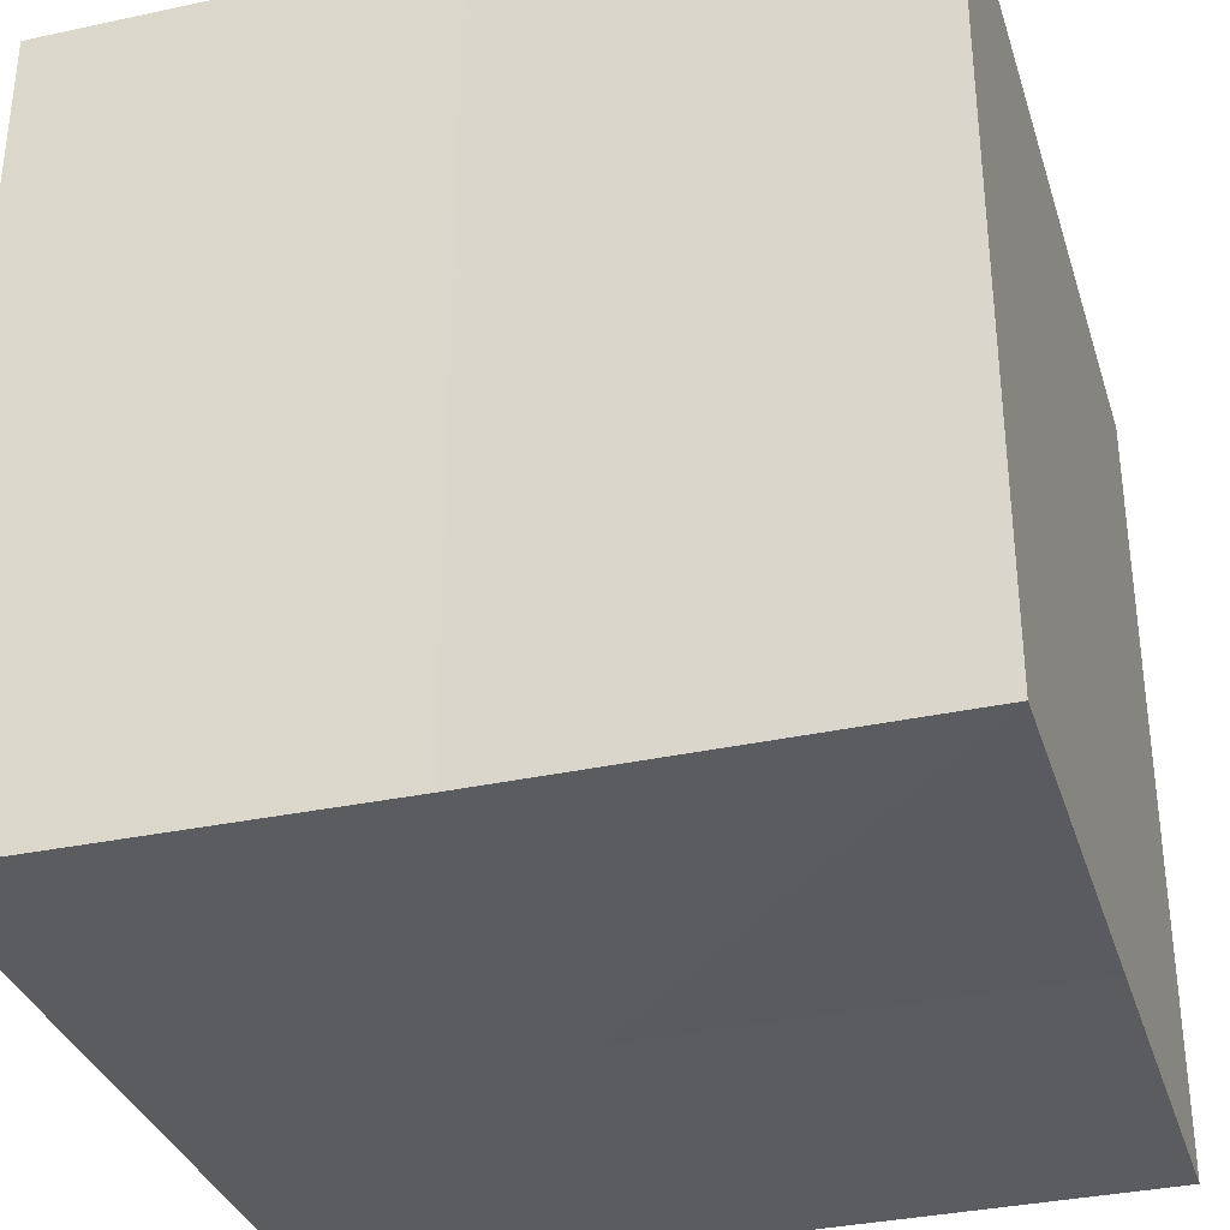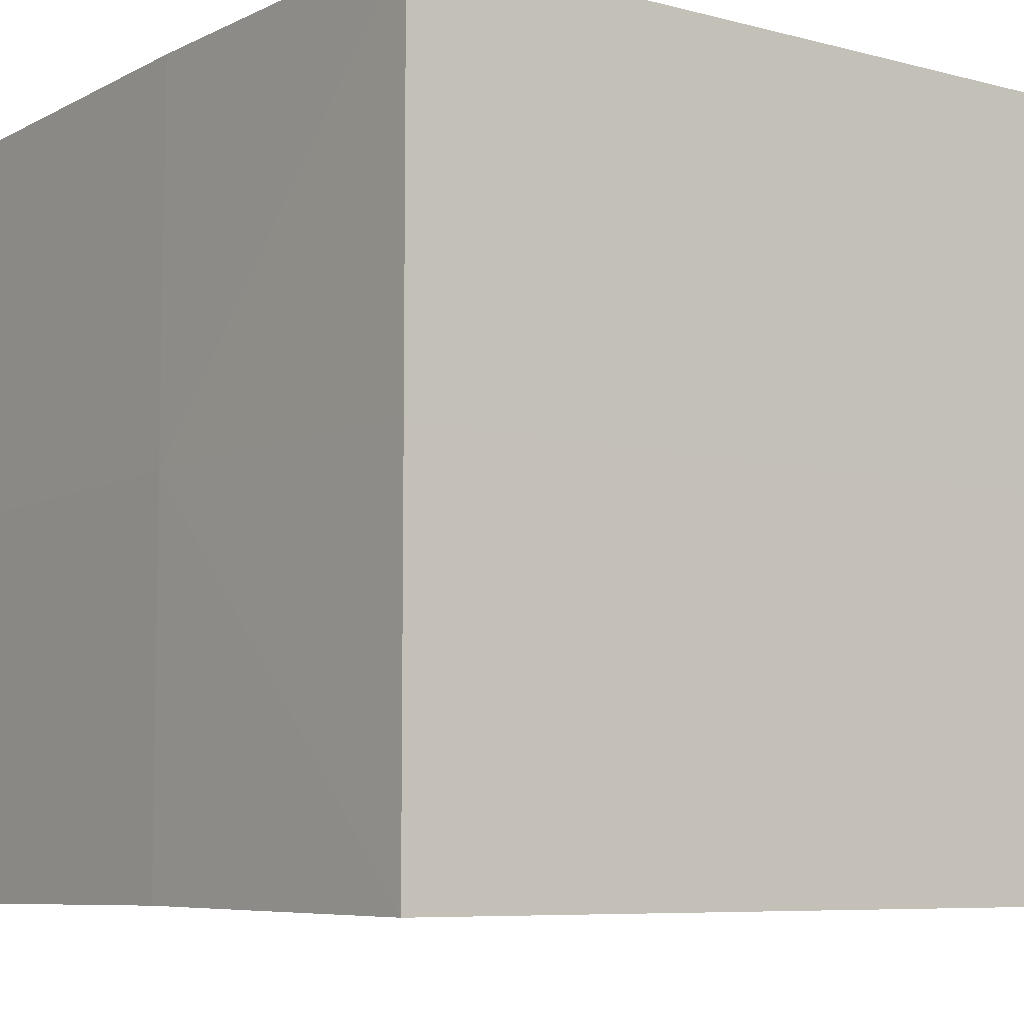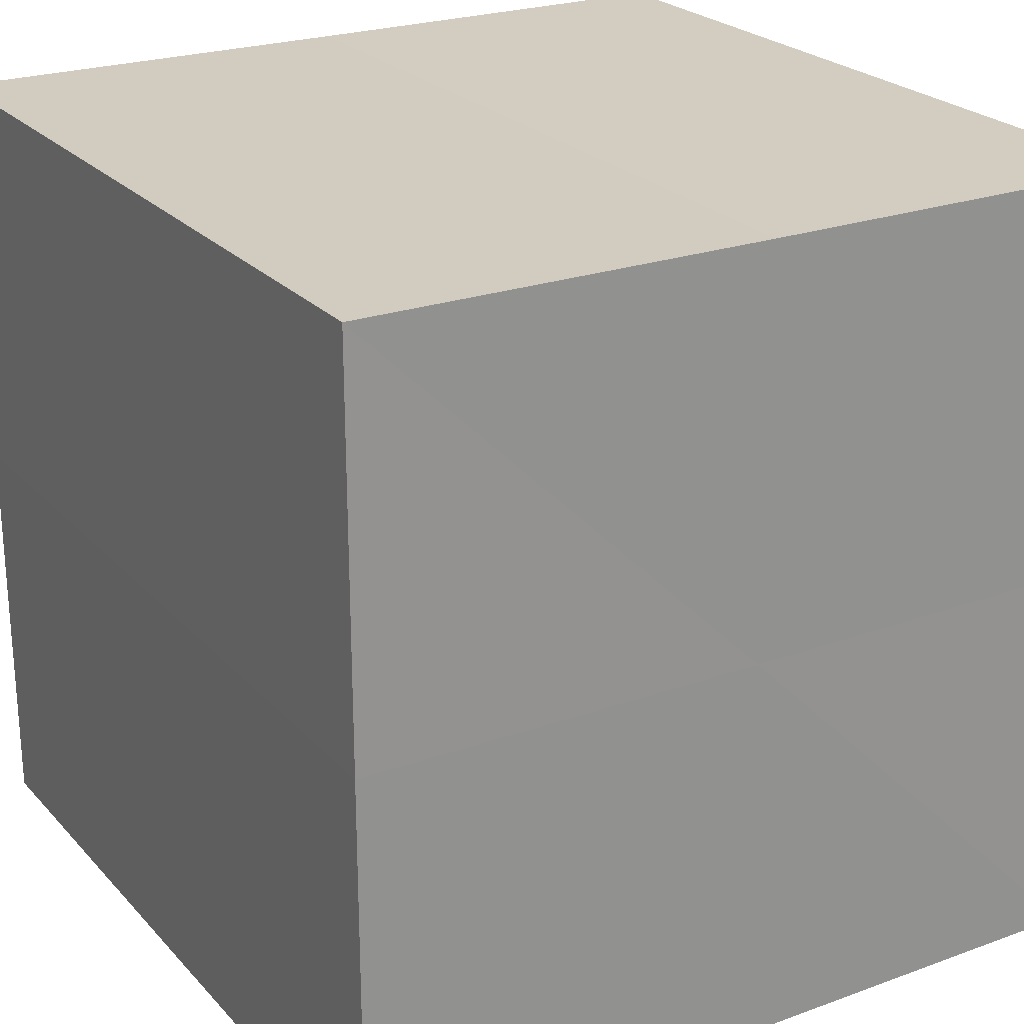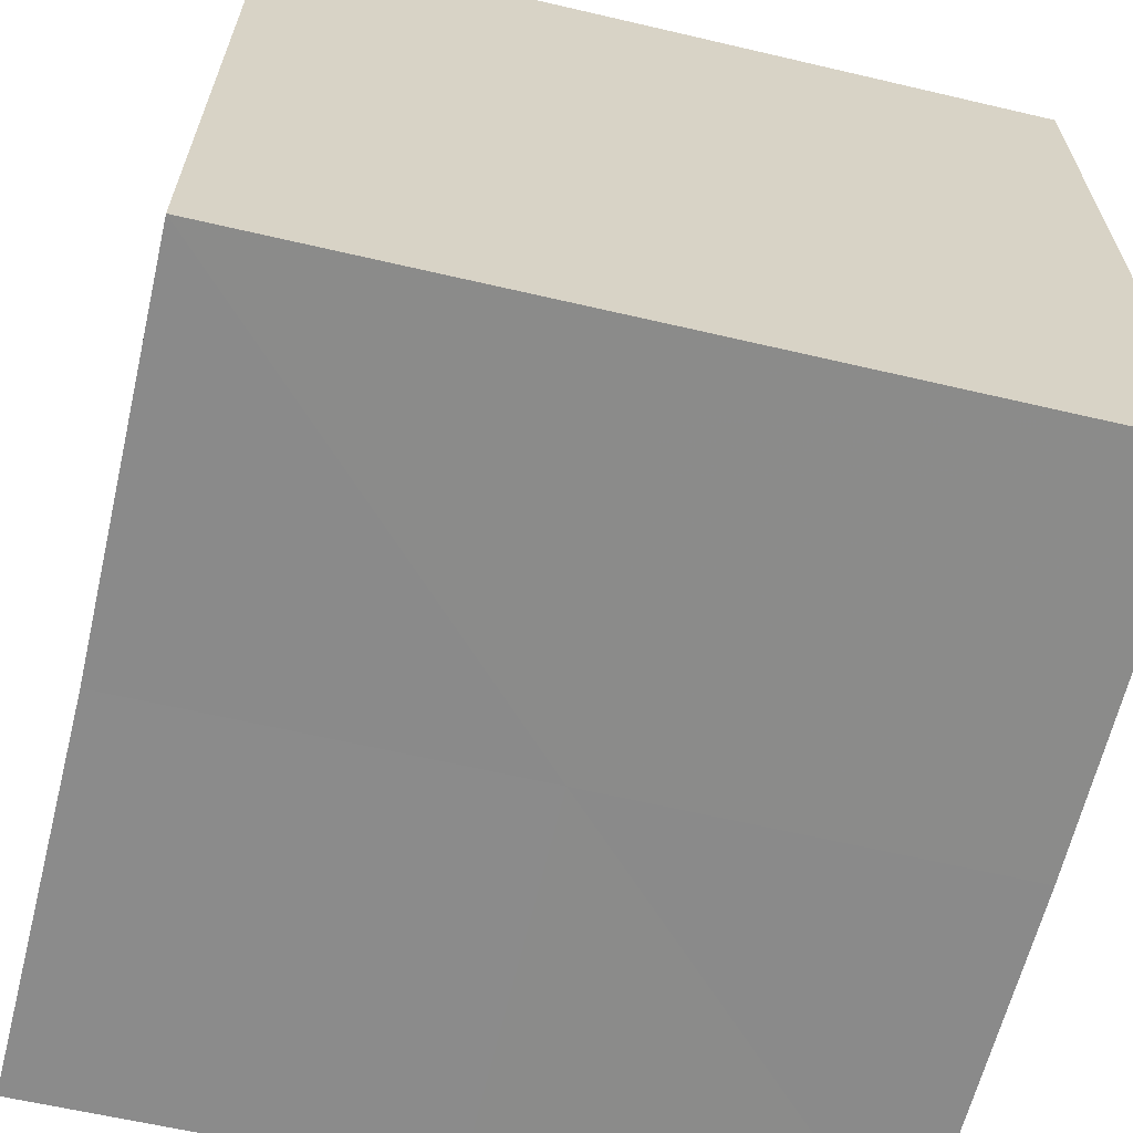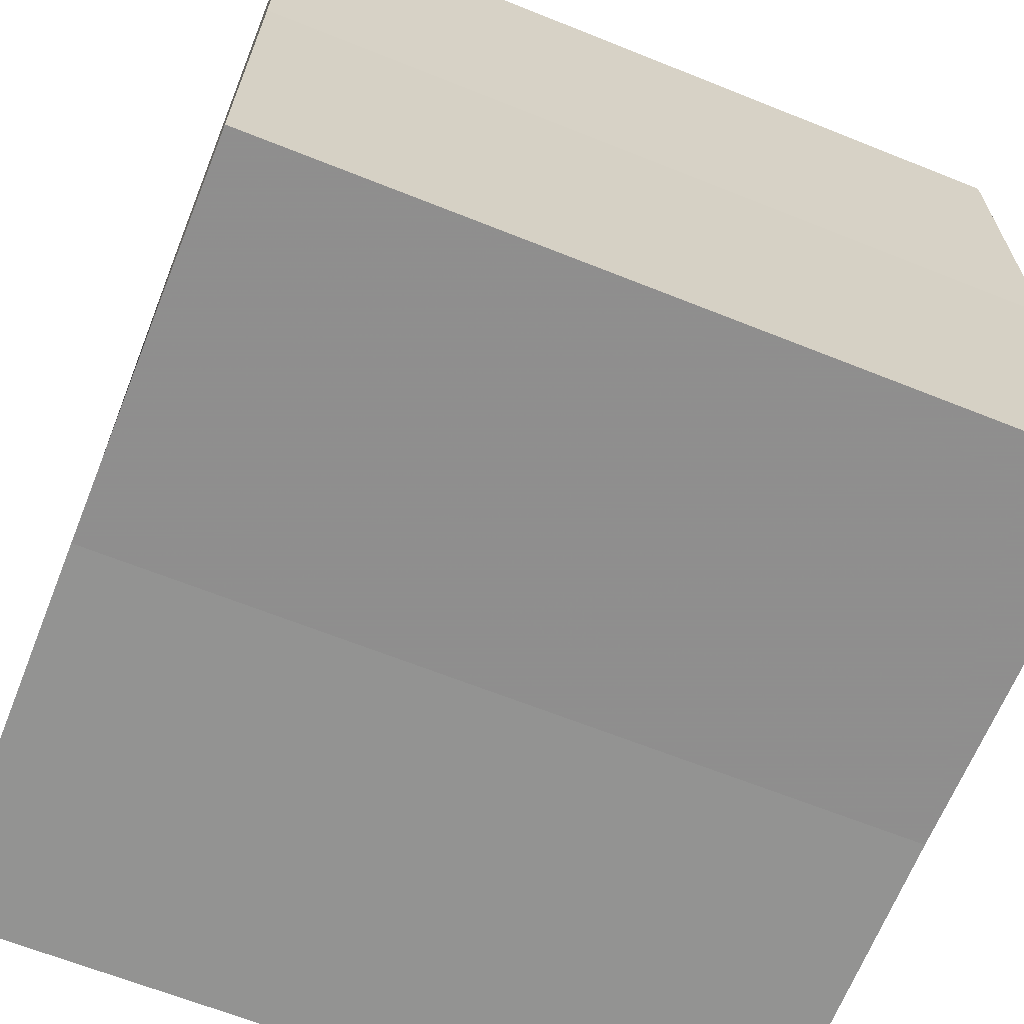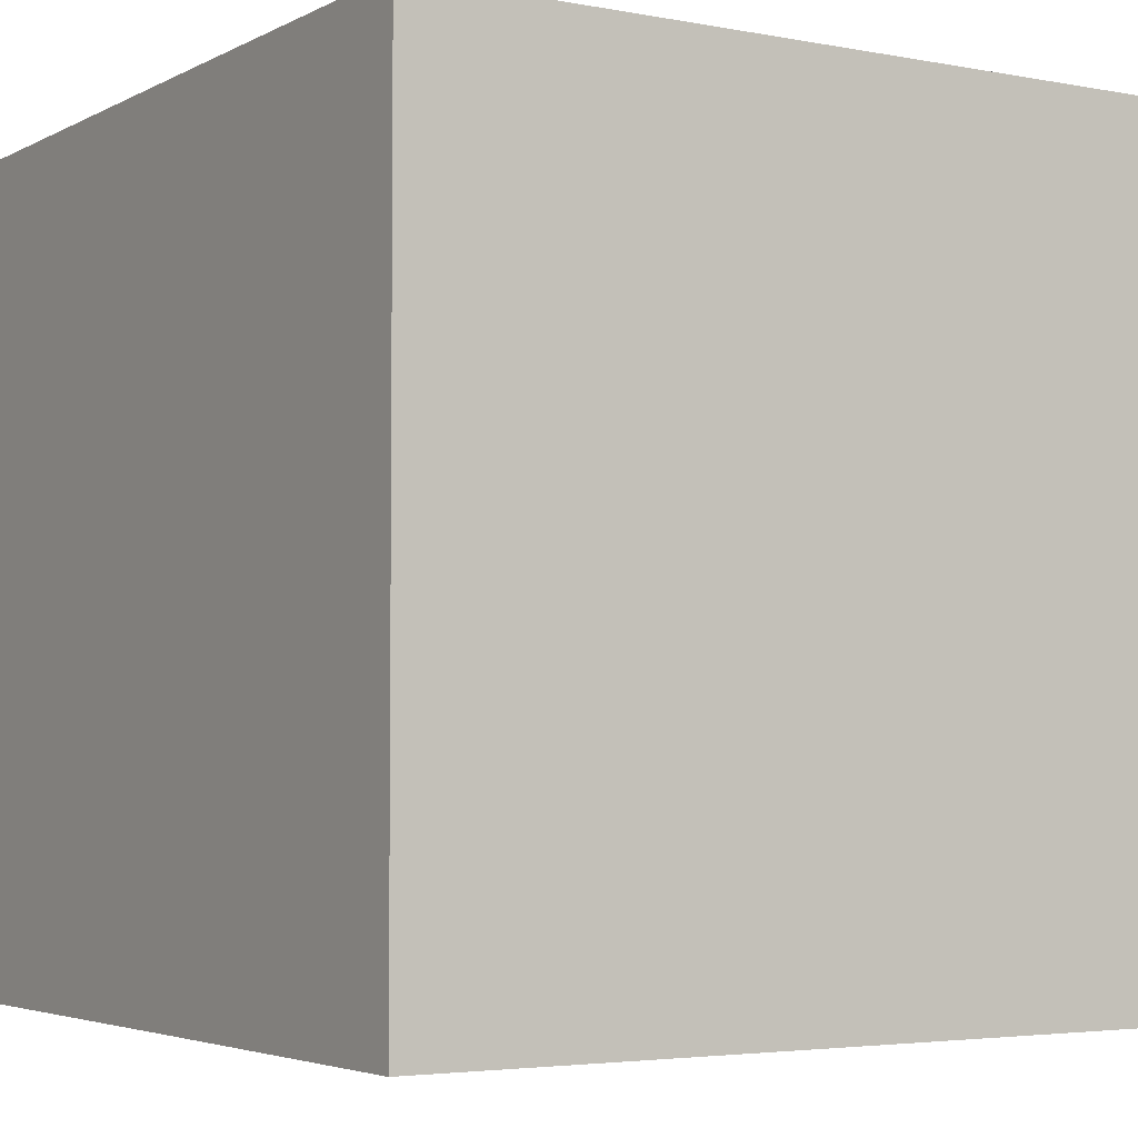
<metadata>
{"format":"obj","ext":"obj","renderer":"f3d","projection":"perspective","resolution":1024,"background":"white","views":[{"elev":-33.9,"azim":16.4,"up":"+Z"},{"elev":-7.4,"azim":-126.3,"up":"+Y"},{"elev":24.1,"azim":-31.4,"up":"+Y"},{"elev":-63.7,"azim":76.7,"up":"+Z"},{"elev":-65.7,"azim":-111.7,"up":"+Y"},{"elev":-3.8,"azim":57.7,"up":"+Z"}]}
</metadata>
<code>
o 3651
v 2229 1862 7.207
v 2229 1862 7.207
v 2229 1862 7.227
v 2229 1862 7.207
v 2229 1862 7.227
v 2229 1862 7.207
v 2229 1862 7.227
v 2229 1862 7.207
v 2229 1862 7.227
v 2229 1862 7.207
v 2229 1862 7.207
v 2229 1862 7.207
v 2229 1862 7.207
v 2229 1862 7.207
v 2229 1862 7.207
v 2229 1862 7.207
v 2229 1862 7.207
v 2229 1862 7.227
v 2229 1862 7.227
v 2229 1862 7.227
v 2229 1862 7.227
v 2229 1862 7.227
v 2229 1862 7.207
v 2229 1862 7.227
v 2229 1862 7.207
v 2229 1862 7.207
v 2229 1862 7.207
v 2229 1862 7.207
v 2229 1862 7.227
v 2229 1862 7.207
v 2229 1862 7.207
v 2229 1862 7.207
v 2229 1862 7.227
v 2229 1862 7.207
v 2229 1862 7.207
v 2229 1862 7.227
v 2229 1862 7.207
v 2229 1862 7.227
v 2229 1862 7.207
v 2229 1862 7.227
v 2229 1862 7.227
v 2229 1862 7.227
v 2229 1862 7.227
v 2229 1862 7.227
v 2229 1862 7.227
v 2229 1862 7.227
v 2229 1862 7.227
v 2229 1862 7.227
v 2229 1862 7.227
v 2229 1862 7.227
f 1 2 3
f 4 1 5
f 5 6 7
f 7 8 9
f 10 8 11
f 10 12 8
f 10 11 13
f 10 14 12
f 10 13 15
f 10 16 14
f 10 15 17
f 10 17 16
f 18 14 19
f 20 13 21
f 22 23 18
f 24 25 20
f 26 27 22
f 27 28 29
f 30 31 24
f 31 32 33
f 34 35 36
f 35 37 38
f 36 39 40
f 40 17 41
f 42 43 44
f 42 45 43
f 42 44 46
f 42 47 45
f 42 46 48
f 42 49 47
f 42 48 50
f 42 50 49

</code>
